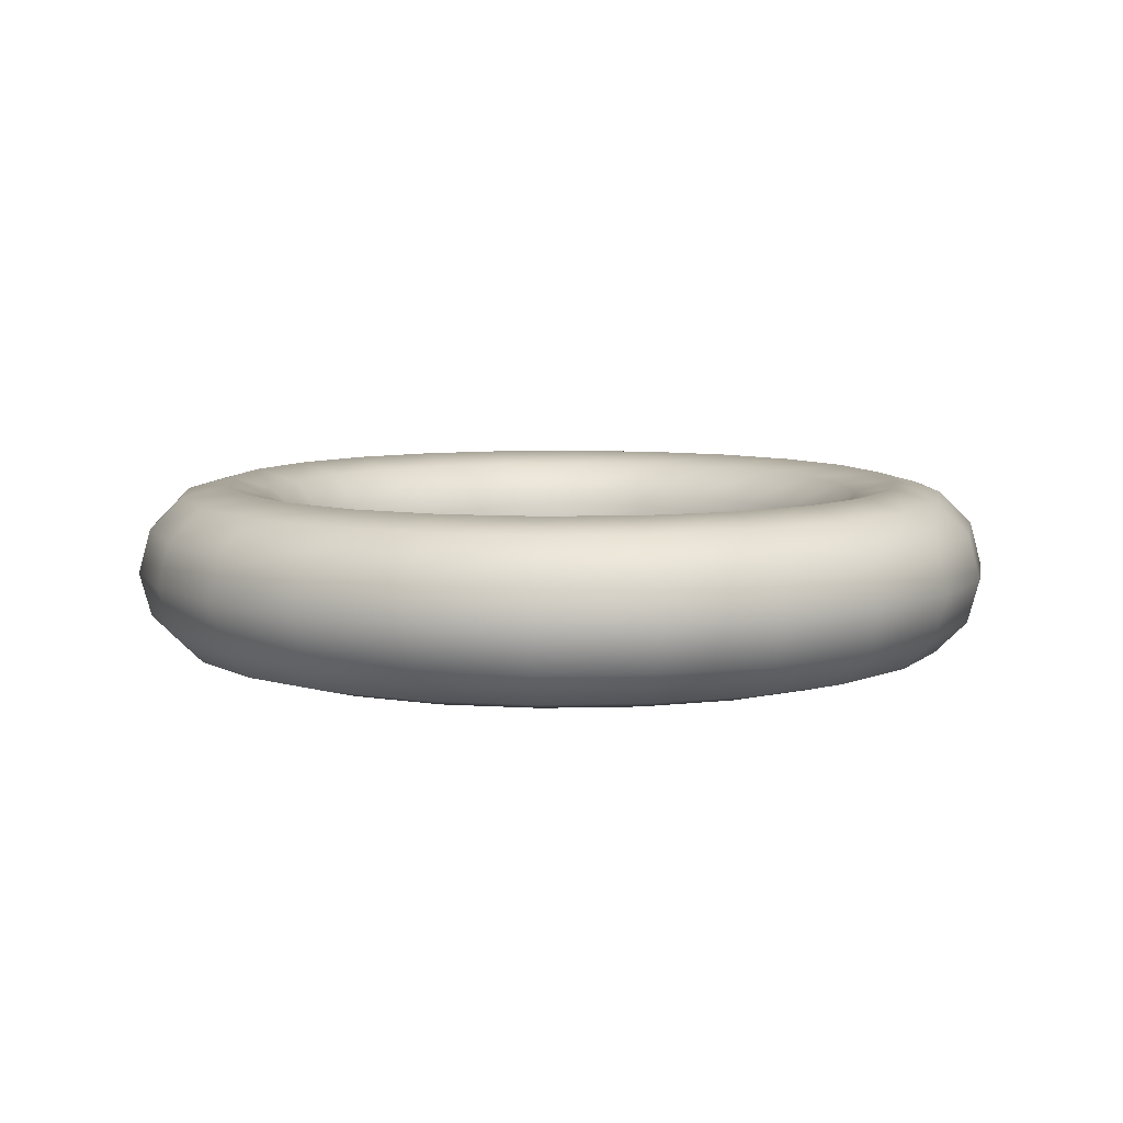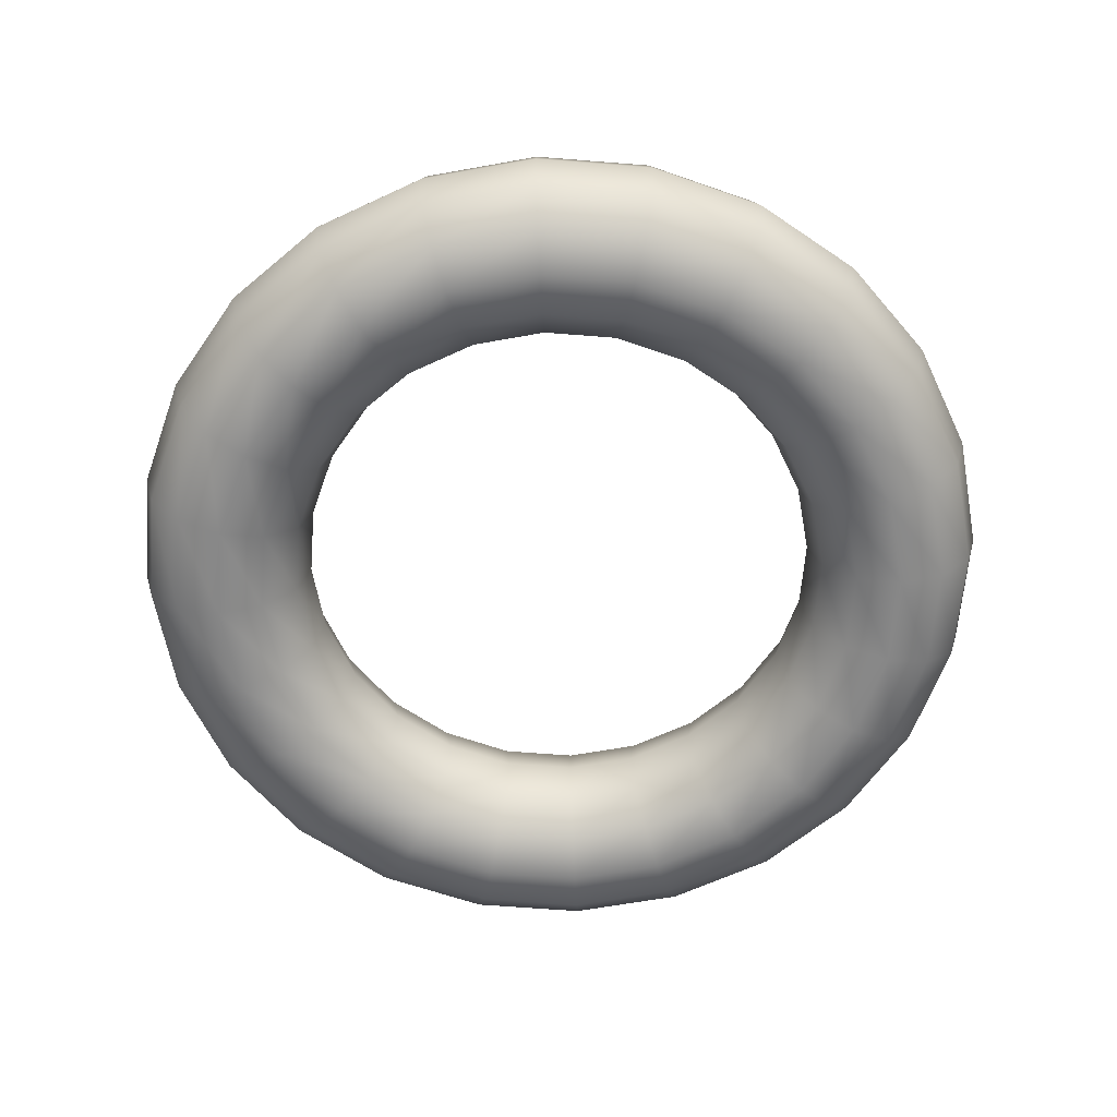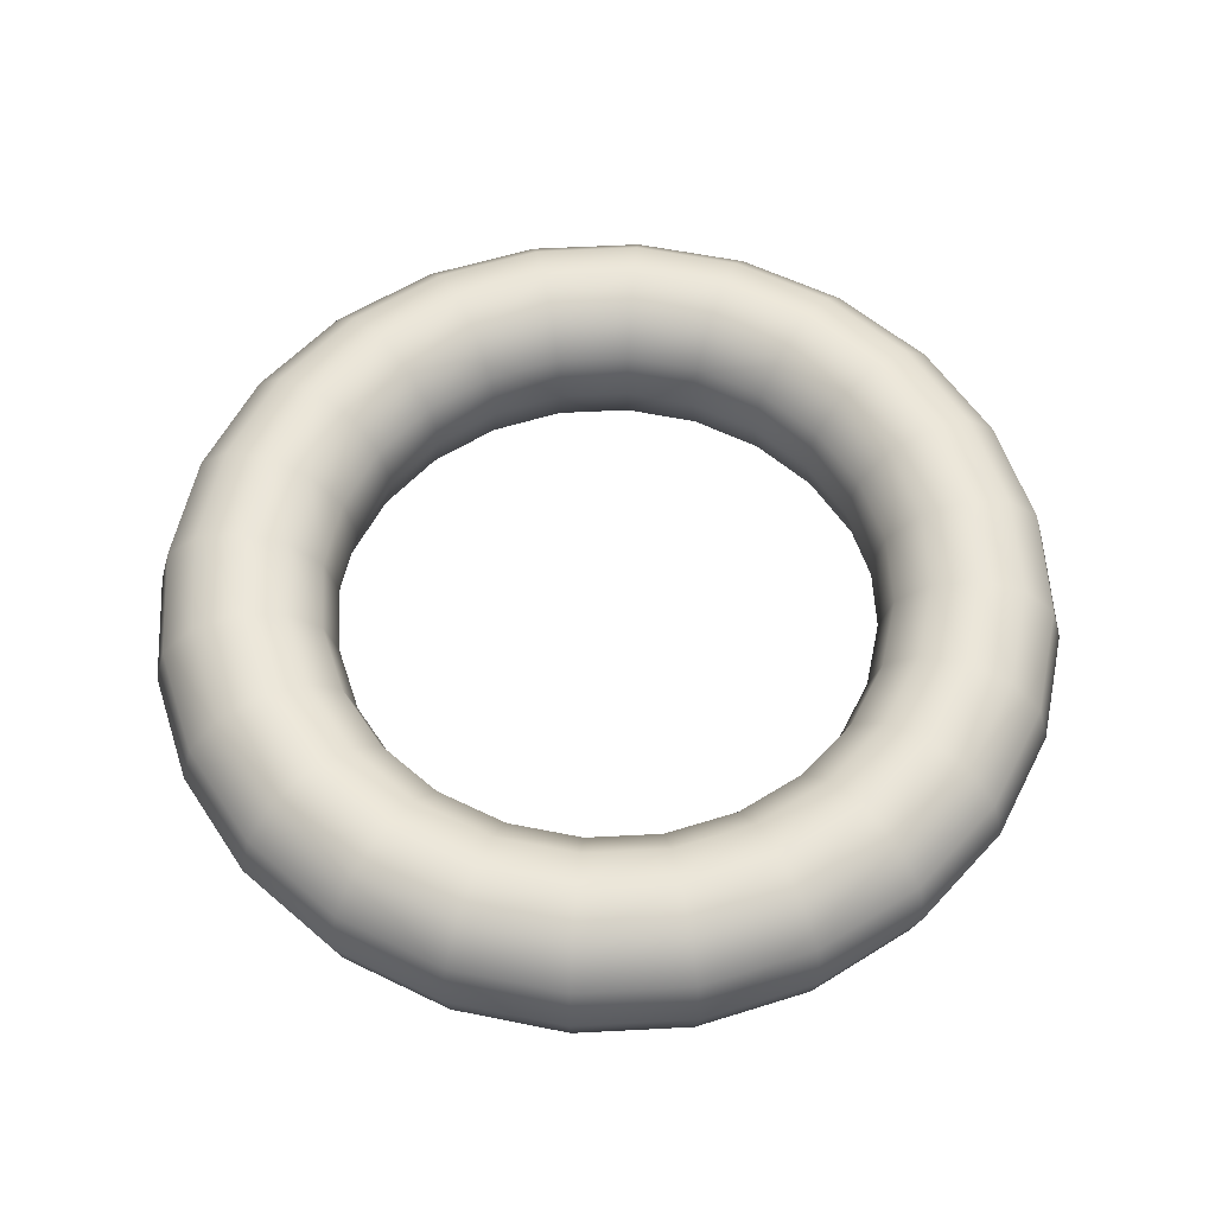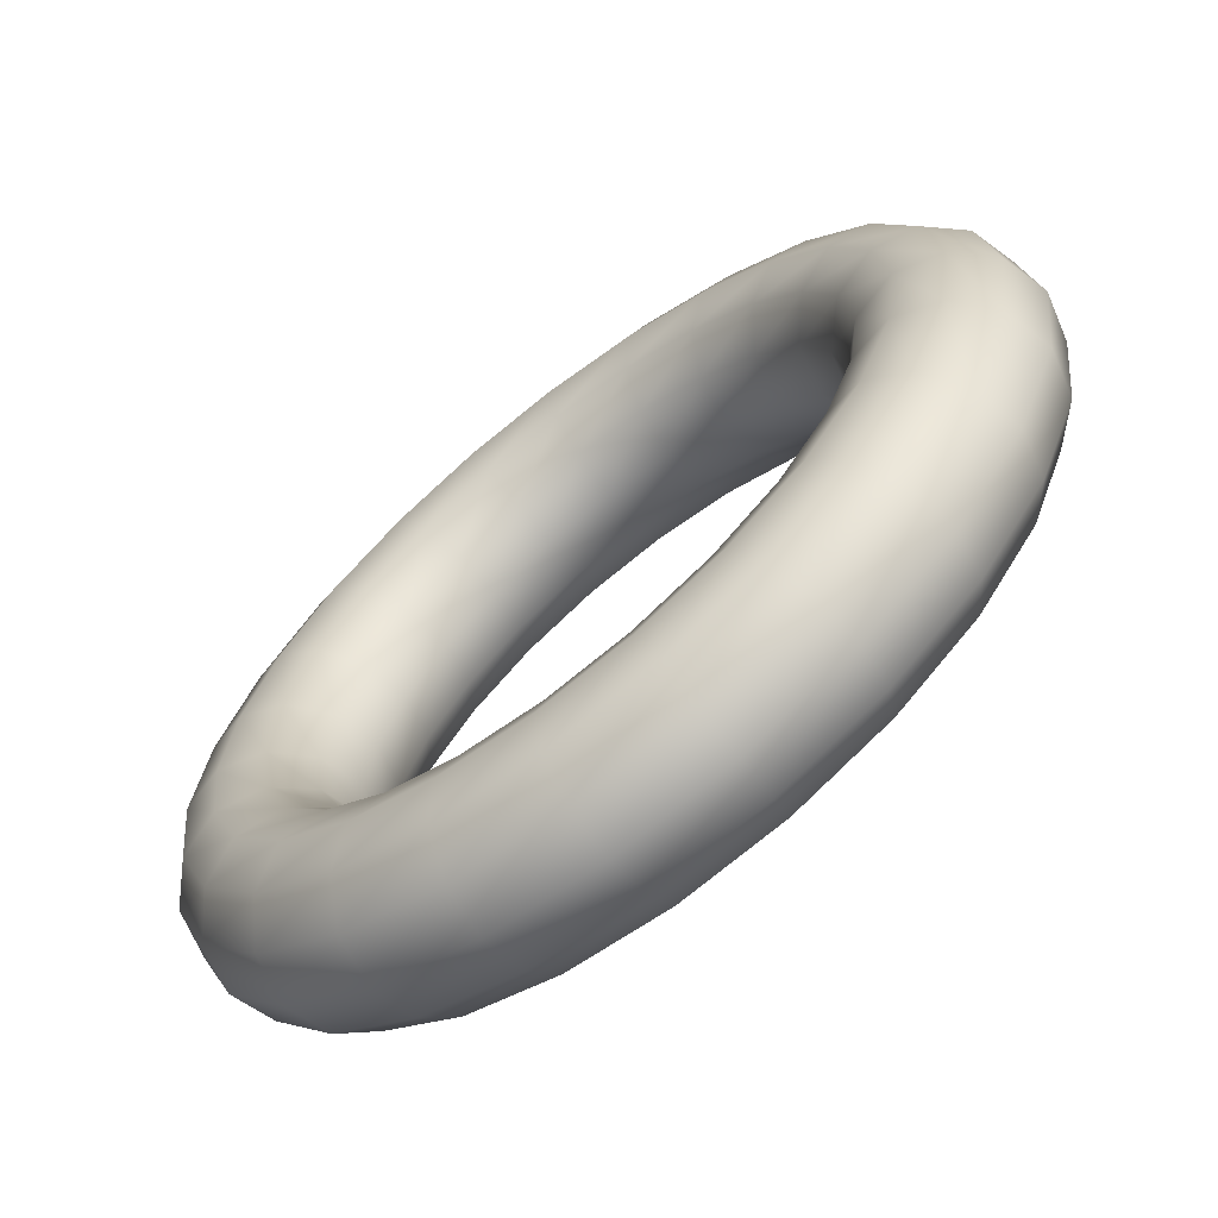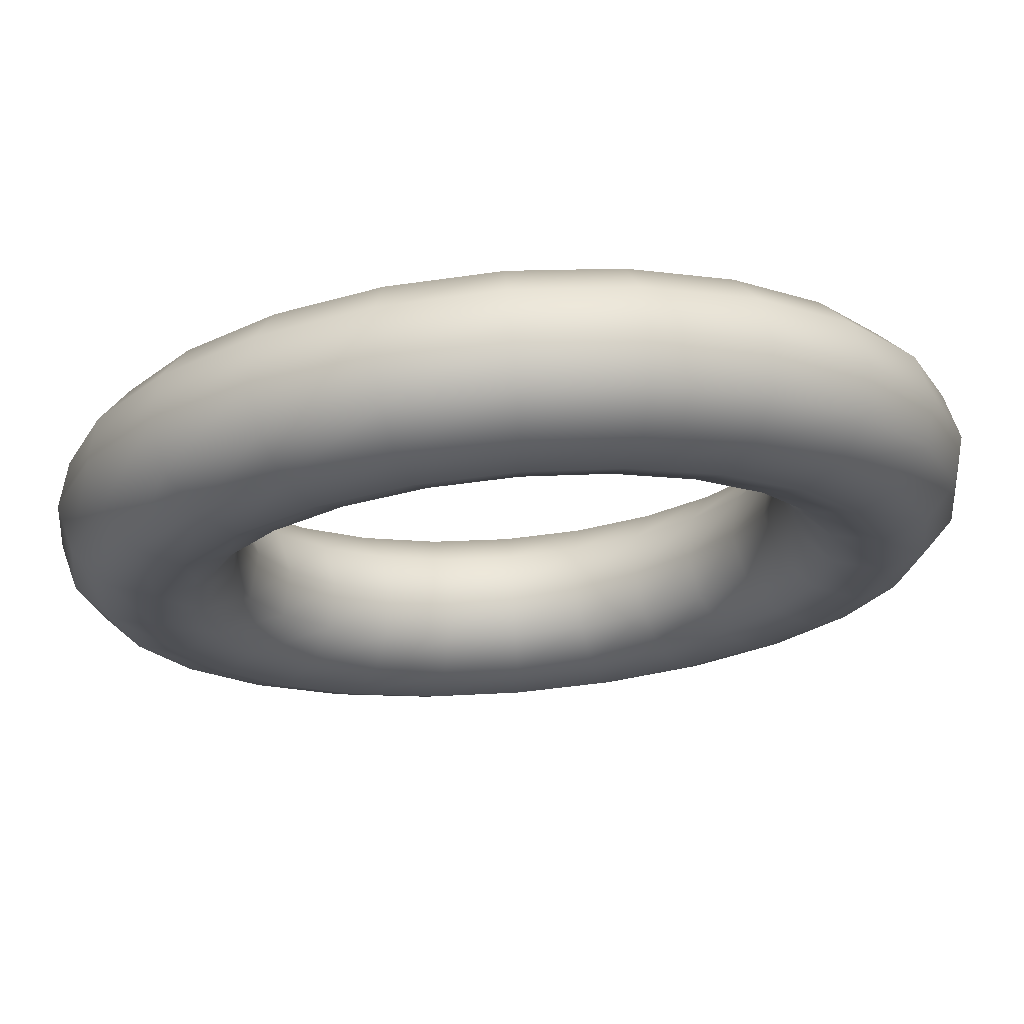
<metadata>
{"format":"obj","ext":"obj","renderer":"f3d","projection":"perspective","resolution":1024,"background":"white","views":[{"elev":7.6,"azim":63.2,"up":"+Z"},{"elev":-62.5,"azim":-147.1,"up":"+Z"},{"elev":57.4,"azim":124.4,"up":"+Z"},{"elev":-66.9,"azim":-141.8,"up":"+Y"},{"elev":70.7,"azim":-4.7,"up":"+Y"}]}
</metadata>
<code>
o Torus.006
v 5.908 -0.07772 0.9932
v 5.901 -0.07772 0.9651
v 5.88 -0.07772 0.9446
v 5.852 -0.07772 0.9371
v 5.824 -0.07772 0.9446
v 5.804 -0.07772 0.9651
v 5.796 -0.07772 0.9932
v 5.804 -0.07772 1.021
v 5.824 -0.07772 1.042
v 5.852 -0.07772 1.049
v 5.88 -0.07772 1.042
v 5.901 -0.07772 1.021
v 5.899 -0.1503 0.9932
v 5.891 -0.1483 0.9651
v 5.872 -0.143 0.9446
v 5.844 -0.1358 0.9371
v 5.817 -0.1285 0.9446
v 5.798 -0.1232 0.9651
v 5.79 -0.1213 0.9932
v 5.798 -0.1232 1.021
v 5.817 -0.1285 1.042
v 5.844 -0.1358 1.049
v 5.872 -0.143 1.042
v 5.891 -0.1483 1.021
v 5.871 -0.2179 0.9932
v 5.864 -0.2141 0.9651
v 5.846 -0.2039 0.9446
v 5.822 -0.1899 0.9371
v 5.798 -0.1758 0.9446
v 5.78 -0.1656 0.9651
v 5.774 -0.1618 0.9932
v 5.78 -0.1656 1.021
v 5.798 -0.1758 1.042
v 5.822 -0.1899 1.049
v 5.846 -0.2039 1.042
v 5.864 -0.2141 1.021
v 5.826 -0.2759 0.9932
v 5.821 -0.2706 0.9651
v 5.806 -0.2561 0.9446
v 5.786 -0.2363 0.9371
v 5.767 -0.2165 0.9446
v 5.752 -0.202 0.9651
v 5.747 -0.1967 0.9932
v 5.752 -0.202 1.021
v 5.767 -0.2165 1.042
v 5.786 -0.2363 1.049
v 5.806 -0.2561 1.042
v 5.821 -0.2706 1.021
v 5.768 -0.3205 0.9932
v 5.764 -0.314 0.9651
v 5.754 -0.2962 0.9446
v 5.74 -0.2719 0.9371
v 5.726 -0.2477 0.9446
v 5.716 -0.2299 0.9651
v 5.712 -0.2234 0.9932
v 5.716 -0.2299 1.021
v 5.726 -0.2477 1.042
v 5.74 -0.2719 1.049
v 5.754 -0.2962 1.042
v 5.764 -0.314 1.021
v 5.7 -0.3485 0.9932
v 5.698 -0.3412 0.9651
v 5.693 -0.3214 0.9446
v 5.686 -0.2943 0.9371
v 5.679 -0.2673 0.9446
v 5.673 -0.2474 0.9651
v 5.671 -0.2402 0.9932
v 5.673 -0.2474 1.021
v 5.679 -0.2673 1.042
v 5.686 -0.2943 1.049
v 5.693 -0.3214 1.042
v 5.698 -0.3412 1.021
v 5.628 -0.3581 0.9932
v 5.628 -0.3505 0.9651
v 5.628 -0.33 0.9446
v 5.628 -0.302 0.9371
v 5.628 -0.274 0.9446
v 5.628 -0.2534 0.9651
v 5.628 -0.2459 0.9932
v 5.628 -0.2534 1.021
v 5.628 -0.274 1.042
v 5.628 -0.302 1.049
v 5.628 -0.33 1.042
v 5.628 -0.3505 1.021
v 5.555 -0.3485 0.9932
v 5.557 -0.3412 0.9651
v 5.563 -0.3214 0.9446
v 5.57 -0.2943 0.9371
v 5.577 -0.2673 0.9446
v 5.582 -0.2474 0.9651
v 5.584 -0.2402 0.9932
v 5.582 -0.2474 1.021
v 5.577 -0.2673 1.042
v 5.57 -0.2943 1.049
v 5.563 -0.3214 1.042
v 5.557 -0.3412 1.021
v 5.488 -0.3205 0.9932
v 5.491 -0.314 0.9651
v 5.502 -0.2962 0.9446
v 5.516 -0.2719 0.9371
v 5.53 -0.2477 0.9446
v 5.54 -0.2299 0.9651
v 5.544 -0.2234 0.9932
v 5.54 -0.2299 1.021
v 5.53 -0.2477 1.042
v 5.516 -0.2719 1.049
v 5.502 -0.2962 1.042
v 5.491 -0.314 1.021
v 5.43 -0.2759 0.9932
v 5.435 -0.2706 0.9651
v 5.449 -0.2561 0.9446
v 5.469 -0.2363 0.9371
v 5.489 -0.2165 0.9446
v 5.504 -0.202 0.9651
v 5.509 -0.1967 0.9932
v 5.504 -0.202 1.021
v 5.489 -0.2165 1.042
v 5.469 -0.2363 1.049
v 5.449 -0.2561 1.042
v 5.435 -0.2706 1.021
v 5.385 -0.2179 0.9932
v 5.392 -0.2141 0.9651
v 5.409 -0.2039 0.9446
v 5.434 -0.1899 0.9371
v 5.458 -0.1758 0.9446
v 5.476 -0.1656 0.9651
v 5.482 -0.1618 0.9932
v 5.476 -0.1656 1.021
v 5.458 -0.1758 1.042
v 5.434 -0.1899 1.049
v 5.409 -0.2039 1.042
v 5.392 -0.2141 1.021
v 5.357 -0.1503 0.9932
v 5.364 -0.1483 0.9651
v 5.384 -0.143 0.9446
v 5.411 -0.1358 0.9371
v 5.438 -0.1285 0.9446
v 5.458 -0.1232 0.9651
v 5.465 -0.1213 0.9932
v 5.458 -0.1232 1.021
v 5.438 -0.1285 1.042
v 5.411 -0.1358 1.049
v 5.384 -0.143 1.042
v 5.364 -0.1483 1.021
v 5.348 -0.07772 0.9932
v 5.355 -0.07772 0.9651
v 5.376 -0.07772 0.9446
v 5.404 -0.07772 0.9371
v 5.432 -0.07772 0.9446
v 5.452 -0.07772 0.9651
v 5.46 -0.07772 0.9932
v 5.452 -0.07772 1.021
v 5.432 -0.07772 1.042
v 5.404 -0.07772 1.049
v 5.376 -0.07772 1.042
v 5.355 -0.07772 1.021
v 5.357 -0.005162 0.9932
v 5.364 -0.007107 0.9651
v 5.384 -0.01242 0.9446
v 5.411 -0.01967 0.9371
v 5.438 -0.02693 0.9446
v 5.458 -0.03224 0.9651
v 5.465 -0.03419 0.9932
v 5.458 -0.03224 1.021
v 5.438 -0.02693 1.042
v 5.411 -0.01967 1.049
v 5.384 -0.01242 1.042
v 5.364 -0.007107 1.021
v 5.385 0.06245 0.9932
v 5.392 0.05869 0.9651
v 5.409 0.04843 0.9446
v 5.434 0.03442 0.9371
v 5.458 0.0204 0.9446
v 5.476 0.01014 0.9651
v 5.482 0.006382 0.9932
v 5.476 0.01014 1.021
v 5.458 0.0204 1.042
v 5.434 0.03442 1.049
v 5.409 0.04843 1.042
v 5.392 0.05869 1.021
v 5.43 0.1205 0.9932
v 5.435 0.1152 0.9651
v 5.449 0.1007 0.9446
v 5.469 0.08086 0.9371
v 5.489 0.06104 0.9446
v 5.504 0.04653 0.9651
v 5.509 0.04122 0.9932
v 5.504 0.04653 1.021
v 5.489 0.06104 1.042
v 5.469 0.08086 1.049
v 5.449 0.1007 1.042
v 5.435 0.1152 1.021
v 5.488 0.1651 0.9932
v 5.491 0.1586 0.9651
v 5.502 0.1408 0.9446
v 5.516 0.1165 0.9371
v 5.53 0.09223 0.9446
v 5.54 0.07445 0.9651
v 5.544 0.06795 0.9932
v 5.54 0.07445 1.021
v 5.53 0.09223 1.042
v 5.516 0.1165 1.049
v 5.502 0.1408 1.042
v 5.491 0.1586 1.021
v 5.555 0.1931 0.9932
v 5.557 0.1858 0.9651
v 5.563 0.166 0.9446
v 5.57 0.1389 0.9371
v 5.577 0.1118 0.9446
v 5.582 0.09201 0.9651
v 5.584 0.08475 0.9932
v 5.582 0.09201 1.021
v 5.577 0.1118 1.042
v 5.57 0.1389 1.049
v 5.563 0.166 1.042
v 5.557 0.1858 1.021
v 5.628 0.2026 0.9932
v 5.628 0.1951 0.9651
v 5.628 0.1746 0.9446
v 5.628 0.1466 0.9371
v 5.628 0.1185 0.9446
v 5.628 0.09799 0.9651
v 5.628 0.09048 0.9932
v 5.628 0.09799 1.021
v 5.628 0.1185 1.042
v 5.628 0.1466 1.049
v 5.628 0.1746 1.042
v 5.628 0.1951 1.021
v 5.7 0.1931 0.9932
v 5.698 0.1858 0.9651
v 5.693 0.166 0.9446
v 5.686 0.1389 0.9371
v 5.679 0.1118 0.9446
v 5.673 0.09201 0.9651
v 5.671 0.08475 0.9932
v 5.673 0.09201 1.021
v 5.679 0.1118 1.042
v 5.686 0.1389 1.049
v 5.693 0.166 1.042
v 5.698 0.1858 1.021
v 5.768 0.1651 0.9932
v 5.764 0.1586 0.9651
v 5.754 0.1408 0.9446
v 5.74 0.1165 0.9371
v 5.726 0.09223 0.9446
v 5.716 0.07445 0.9651
v 5.712 0.06795 0.9932
v 5.716 0.07445 1.021
v 5.726 0.09223 1.042
v 5.74 0.1165 1.049
v 5.754 0.1408 1.042
v 5.764 0.1586 1.021
v 5.826 0.1205 0.9932
v 5.821 0.1152 0.9651
v 5.806 0.1007 0.9446
v 5.786 0.08086 0.9371
v 5.767 0.06104 0.9446
v 5.752 0.04653 0.9651
v 5.747 0.04122 0.9932
v 5.752 0.04653 1.021
v 5.767 0.06104 1.042
v 5.786 0.08086 1.049
v 5.806 0.1007 1.042
v 5.821 0.1152 1.021
v 5.871 0.06245 0.9932
v 5.864 0.05869 0.9651
v 5.846 0.04843 0.9446
v 5.822 0.03442 0.9371
v 5.798 0.0204 0.9446
v 5.78 0.01014 0.9651
v 5.774 0.006382 0.9932
v 5.78 0.01014 1.021
v 5.798 0.0204 1.042
v 5.822 0.03442 1.049
v 5.846 0.04843 1.042
v 5.864 0.05869 1.021
v 5.899 -0.005162 0.9932
v 5.891 -0.007107 0.9651
v 5.872 -0.01242 0.9446
v 5.844 -0.01967 0.9371
v 5.817 -0.02693 0.9446
v 5.798 -0.03224 0.9651
v 5.79 -0.03419 0.9932
v 5.798 -0.03224 1.021
v 5.817 -0.02693 1.042
v 5.844 -0.01967 1.049
v 5.872 -0.01242 1.042
v 5.891 -0.007107 1.021
f 1 13 14 2
f 2 14 15 3
f 3 15 16 4
f 4 16 17 5
f 5 17 18 6
f 6 18 19 7
f 7 19 20 8
f 8 20 21 9
f 9 21 22 10
f 10 22 23 11
f 11 23 24 12
f 1 12 24 13
f 13 25 26 14
f 14 26 27 15
f 15 27 28 16
f 16 28 29 17
f 17 29 30 18
f 18 30 31 19
f 19 31 32 20
f 20 32 33 21
f 21 33 34 22
f 22 34 35 23
f 23 35 36 24
f 24 36 25 13
f 25 37 38 26
f 26 38 39 27
f 27 39 40 28
f 28 40 41 29
f 29 41 42 30
f 30 42 43 31
f 31 43 44 32
f 32 44 45 33
f 33 45 46 34
f 34 46 47 35
f 35 47 48 36
f 36 48 37 25
f 37 49 50 38
f 38 50 51 39
f 39 51 52 40
f 40 52 53 41
f 41 53 54 42
f 42 54 55 43
f 43 55 56 44
f 44 56 57 45
f 45 57 58 46
f 46 58 59 47
f 47 59 60 48
f 48 60 49 37
f 49 61 62 50
f 50 62 63 51
f 51 63 64 52
f 52 64 65 53
f 53 65 66 54
f 54 66 67 55
f 55 67 68 56
f 56 68 69 57
f 57 69 70 58
f 58 70 71 59
f 59 71 72 60
f 60 72 61 49
f 61 73 74 62
f 62 74 75 63
f 63 75 76 64
f 64 76 77 65
f 65 77 78 66
f 66 78 79 67
f 67 79 80 68
f 68 80 81 69
f 69 81 82 70
f 70 82 83 71
f 71 83 84 72
f 72 84 73 61
f 73 85 86 74
f 74 86 87 75
f 75 87 88 76
f 76 88 89 77
f 77 89 90 78
f 78 90 91 79
f 79 91 92 80
f 80 92 93 81
f 81 93 94 82
f 82 94 95 83
f 83 95 96 84
f 84 96 85 73
f 85 97 98 86
f 86 98 99 87
f 87 99 100 88
f 88 100 101 89
f 89 101 102 90
f 90 102 103 91
f 91 103 104 92
f 92 104 105 93
f 93 105 106 94
f 94 106 107 95
f 95 107 108 96
f 96 108 97 85
f 97 109 110 98
f 98 110 111 99
f 99 111 112 100
f 100 112 113 101
f 101 113 114 102
f 102 114 115 103
f 103 115 116 104
f 104 116 117 105
f 105 117 118 106
f 106 118 119 107
f 107 119 120 108
f 108 120 109 97
f 109 121 122 110
f 110 122 123 111
f 111 123 124 112
f 112 124 125 113
f 113 125 126 114
f 114 126 127 115
f 115 127 128 116
f 116 128 129 117
f 117 129 130 118
f 118 130 131 119
f 119 131 132 120
f 120 132 121 109
f 121 133 134 122
f 122 134 135 123
f 123 135 136 124
f 124 136 137 125
f 125 137 138 126
f 126 138 139 127
f 127 139 140 128
f 128 140 141 129
f 129 141 142 130
f 130 142 143 131
f 131 143 144 132
f 132 144 133 121
f 133 145 146 134
f 134 146 147 135
f 135 147 148 136
f 136 148 149 137
f 137 149 150 138
f 138 150 151 139
f 139 151 152 140
f 140 152 153 141
f 141 153 154 142
f 142 154 155 143
f 143 155 156 144
f 144 156 145 133
f 145 157 158 146
f 146 158 159 147
f 147 159 160 148
f 148 160 161 149
f 149 161 162 150
f 150 162 163 151
f 151 163 164 152
f 152 164 165 153
f 153 165 166 154
f 154 166 167 155
f 155 167 168 156
f 156 168 157 145
f 157 169 170 158
f 158 170 171 159
f 159 171 172 160
f 160 172 173 161
f 161 173 174 162
f 162 174 175 163
f 163 175 176 164
f 164 176 177 165
f 165 177 178 166
f 166 178 179 167
f 167 179 180 168
f 168 180 169 157
f 169 181 182 170
f 170 182 183 171
f 171 183 184 172
f 172 184 185 173
f 173 185 186 174
f 174 186 187 175
f 175 187 188 176
f 176 188 189 177
f 177 189 190 178
f 178 190 191 179
f 179 191 192 180
f 180 192 181 169
f 181 193 194 182
f 182 194 195 183
f 183 195 196 184
f 184 196 197 185
f 185 197 198 186
f 186 198 199 187
f 187 199 200 188
f 188 200 201 189
f 189 201 202 190
f 190 202 203 191
f 191 203 204 192
f 192 204 193 181
f 193 205 206 194
f 194 206 207 195
f 195 207 208 196
f 196 208 209 197
f 197 209 210 198
f 198 210 211 199
f 199 211 212 200
f 200 212 213 201
f 201 213 214 202
f 202 214 215 203
f 203 215 216 204
f 204 216 205 193
f 205 217 218 206
f 206 218 219 207
f 207 219 220 208
f 208 220 221 209
f 209 221 222 210
f 210 222 223 211
f 211 223 224 212
f 212 224 225 213
f 213 225 226 214
f 214 226 227 215
f 215 227 228 216
f 216 228 217 205
f 217 229 230 218
f 218 230 231 219
f 219 231 232 220
f 220 232 233 221
f 221 233 234 222
f 222 234 235 223
f 223 235 236 224
f 224 236 237 225
f 225 237 238 226
f 226 238 239 227
f 227 239 240 228
f 228 240 229 217
f 229 241 242 230
f 230 242 243 231
f 231 243 244 232
f 232 244 245 233
f 233 245 246 234
f 234 246 247 235
f 235 247 248 236
f 236 248 249 237
f 237 249 250 238
f 238 250 251 239
f 239 251 252 240
f 240 252 241 229
f 241 253 254 242
f 242 254 255 243
f 243 255 256 244
f 244 256 257 245
f 245 257 258 246
f 246 258 259 247
f 247 259 260 248
f 248 260 261 249
f 249 261 262 250
f 250 262 263 251
f 251 263 264 252
f 252 264 253 241
f 253 265 266 254
f 254 266 267 255
f 255 267 268 256
f 256 268 269 257
f 257 269 270 258
f 258 270 271 259
f 259 271 272 260
f 260 272 273 261
f 261 273 274 262
f 262 274 275 263
f 263 275 276 264
f 264 276 265 253
f 265 277 278 266
f 266 278 279 267
f 267 279 280 268
f 268 280 281 269
f 269 281 282 270
f 270 282 283 271
f 271 283 284 272
f 272 284 285 273
f 273 285 286 274
f 274 286 287 275
f 275 287 288 276
f 276 288 277 265
f 277 1 2 278
f 278 2 3 279
f 279 3 4 280
f 280 4 5 281
f 281 5 6 282
f 282 6 7 283
f 283 7 8 284
f 284 8 9 285
f 285 9 10 286
f 286 10 11 287
f 287 11 12 288
f 288 12 1 277

</code>
